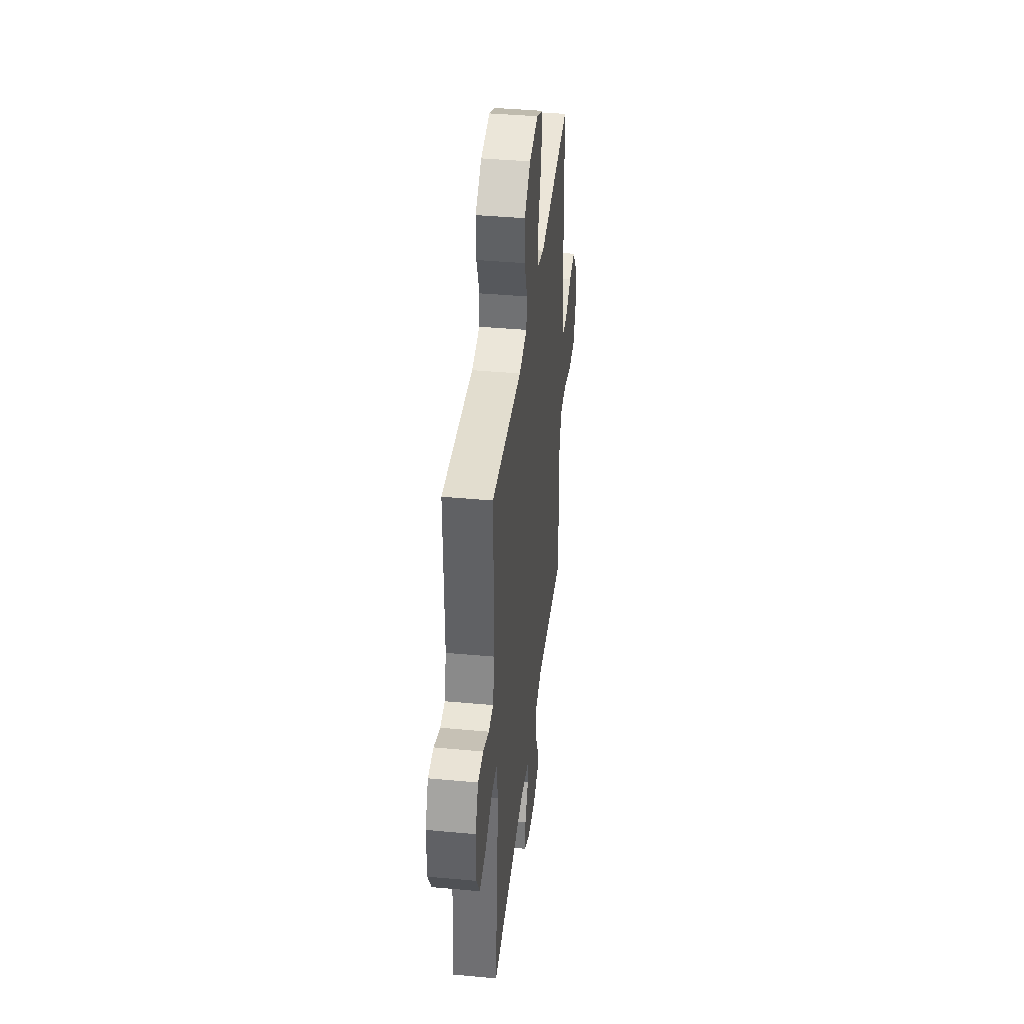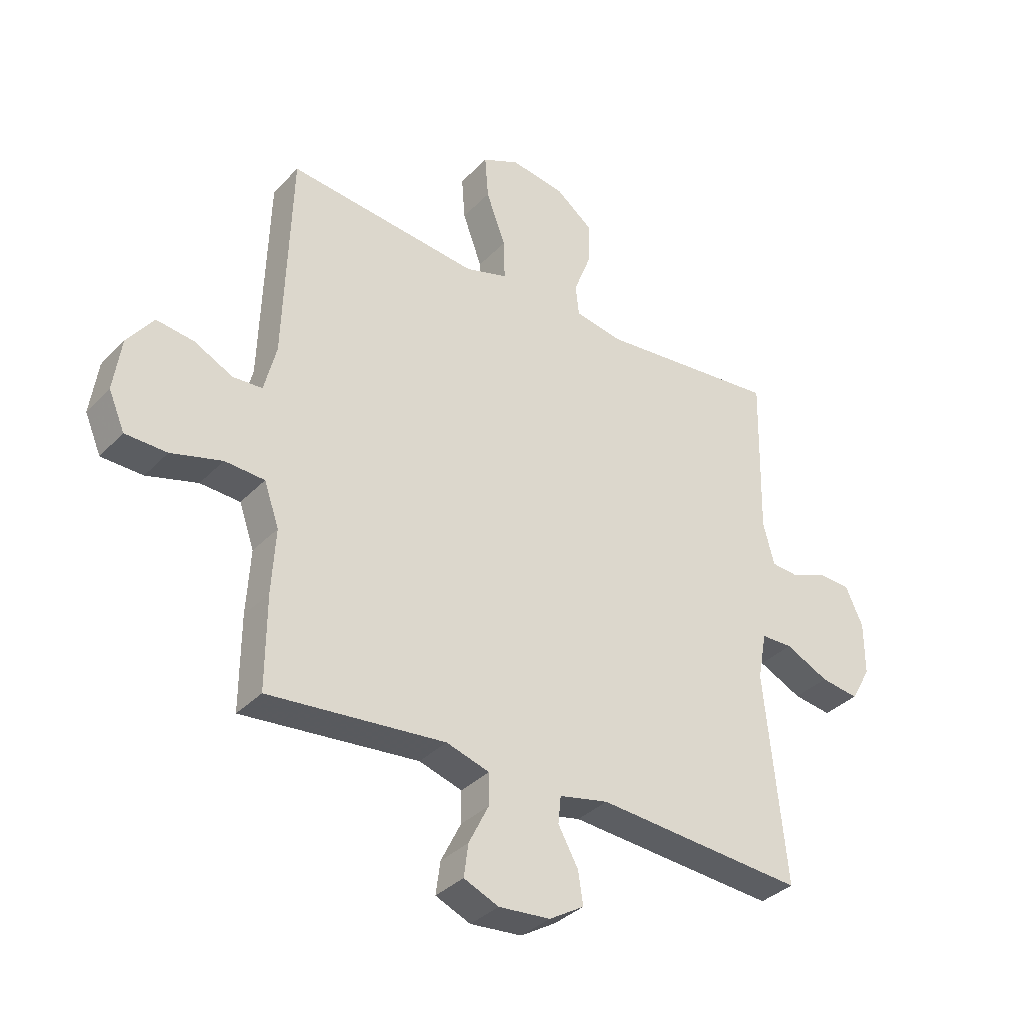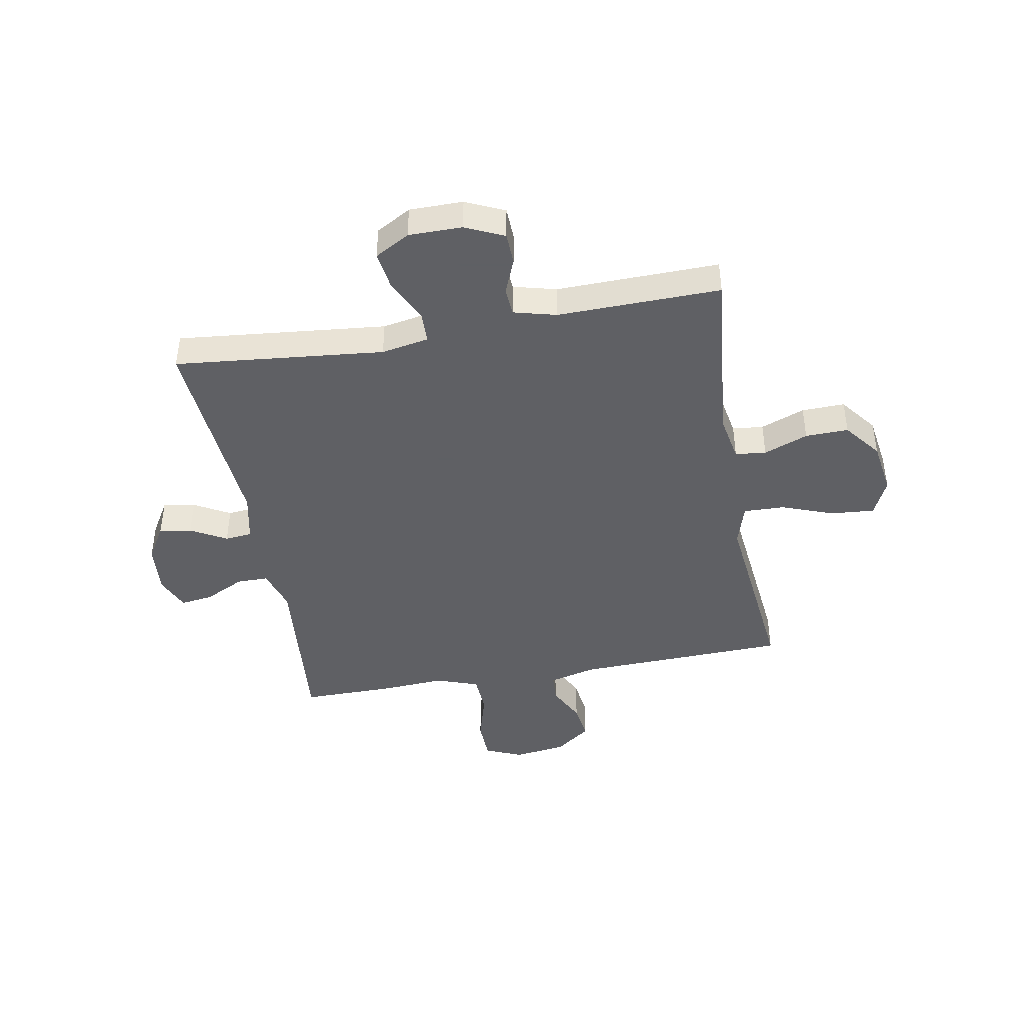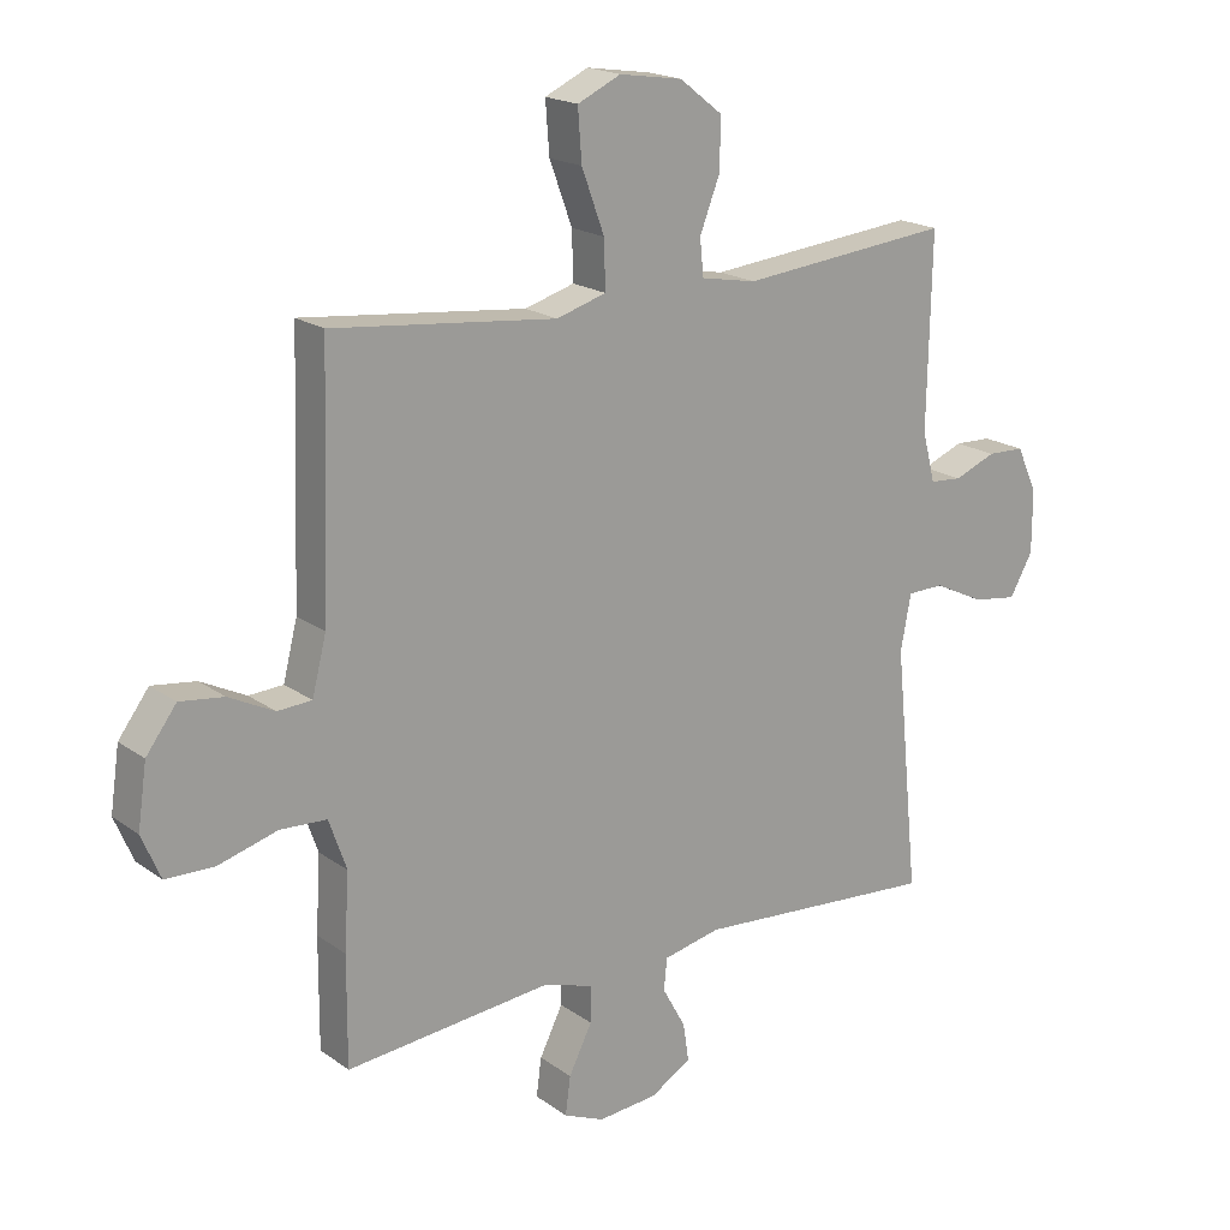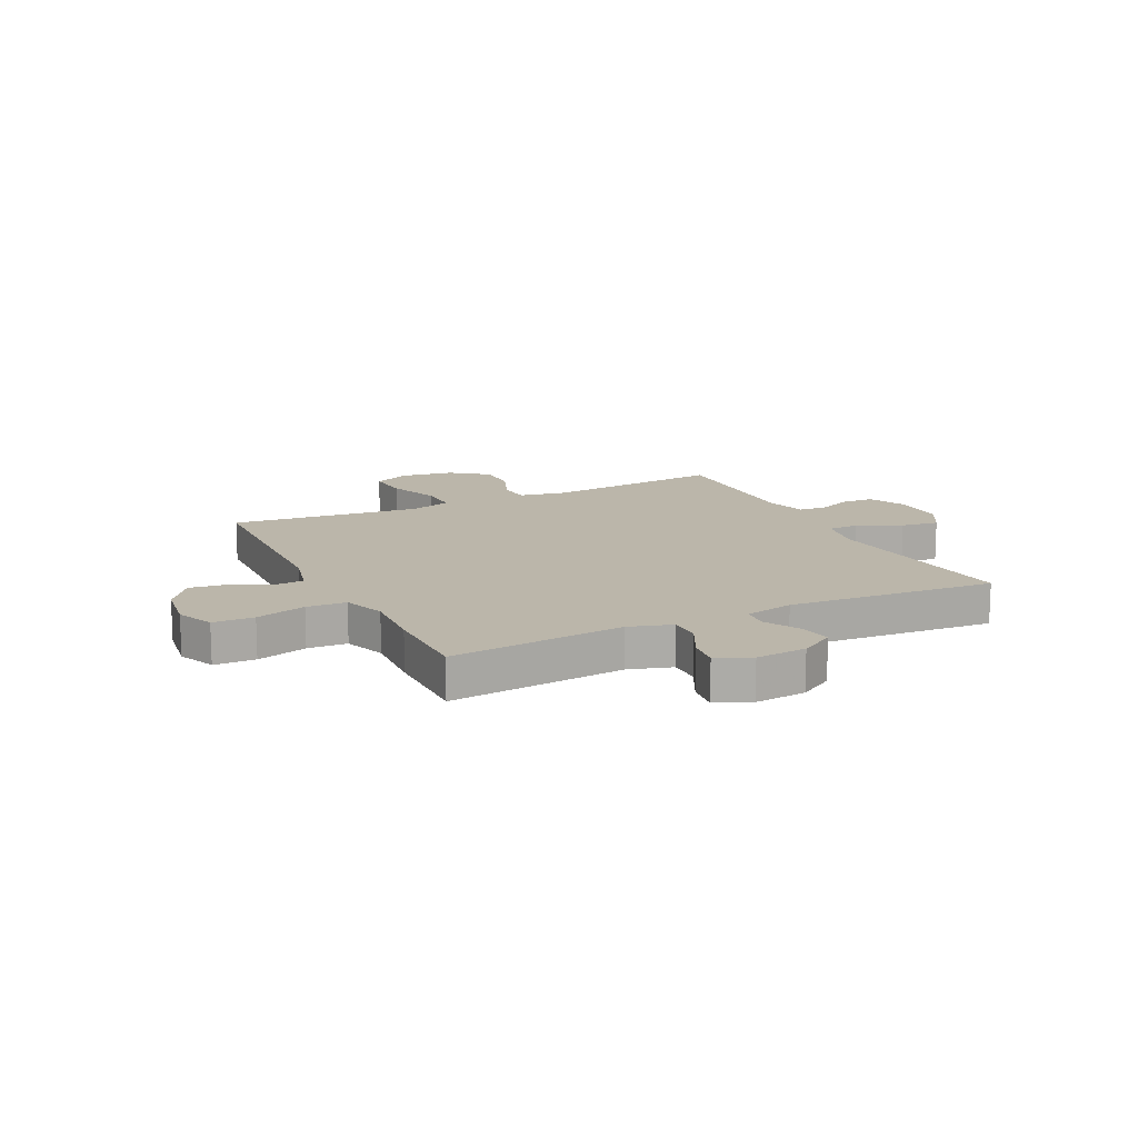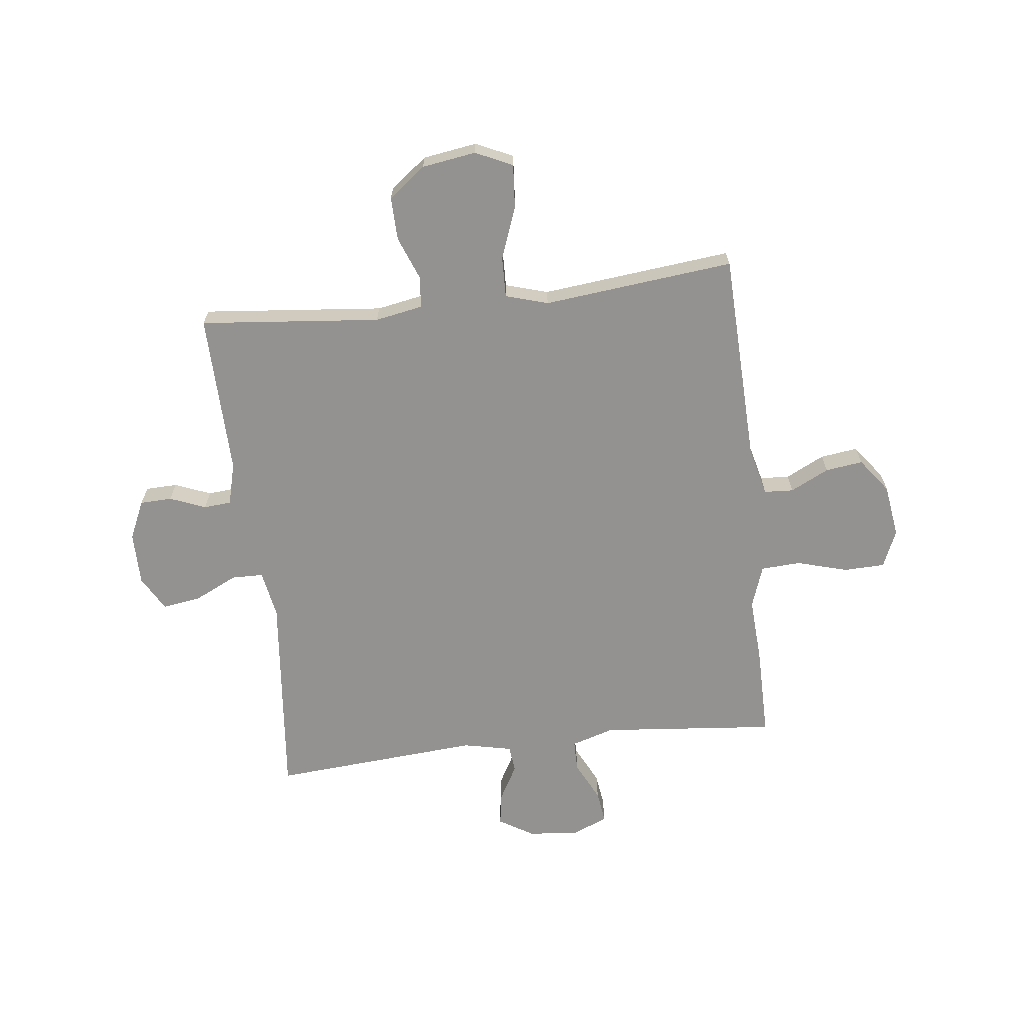
<metadata>
{"format":"obj","ext":"obj","renderer":"f3d","projection":"perspective","resolution":1024,"background":"white","views":[{"elev":40.2,"azim":-83.5,"up":"+Z"},{"elev":-35.1,"azim":143.2,"up":"+Z"},{"elev":-43.2,"azim":-79.8,"up":"+Y"},{"elev":18.9,"azim":143.0,"up":"+Z"},{"elev":14.1,"azim":153.8,"up":"+Y"},{"elev":-66.4,"azim":6.7,"up":"+Y"}]}
</metadata>
<code>
v -0.5 0.07 -0.5
v -0.462 0.07 -0.121
v -0.478 0.07 -0.035
v -0.535 0.07 -0.034
v -0.614 0.07 -0.072
v -0.683 0.07 -0.082
v -0.719 0.07 -0.019
v -0.719 0.07 0.078
v -0.687 0.07 0.148
v -0.629 0.07 0.15
v -0.564 0.07 0.124
v -0.514 0.07 0.128
v -0.494 0.07 0.205
v -0.5 0.07 0.5
v -0.172 0.07 0.468
v -0.086 0.07 0.484
v -0.08 0.07 0.54
v -0.111 0.07 0.62
v -0.113 0.07 0.698
v -0.046 0.07 0.75
v 0.052 0.07 0.765
v 0.119 0.07 0.734
v 0.113 0.07 0.655
v 0.078 0.07 0.56
v 0.076 0.07 0.486
v 0.153 0.07 0.463
v 0.274 0.07 0.476
v 0.5 0.07 0.5
v 0.513 0.07 0.115
v 0.535 0.07 0.028
v 0.588 0.07 0.025
v 0.658 0.07 0.06
v 0.726 0.07 0.069
v 0.773 0.07 0.006
v 0.787 0.07 -0.09
v 0.758 0.07 -0.158
v 0.683 0.07 -0.16
v 0.591 0.07 -0.134
v 0.519 0.07 -0.138
v 0.492 0.07 -0.215
v 0.499 0.07 -0.332
v 0.5 0.07 -0.5
v 0.181 0.07 -0.47
v 0.103 0.07 -0.494
v 0.103 0.07 -0.551
v 0.139 0.07 -0.623
v 0.147 0.07 -0.682
v 0.084 0.07 -0.709
v -0.009 0.07 -0.701
v -0.072 0.07 -0.663
v -0.063 0.07 -0.604
v -0.027 0.07 -0.539
v -0.032 0.07 -0.49
v -0.121 0.07 -0.471
v -0.5 0 -0.5
v -0.462 0 -0.121
v -0.478 0 -0.035
v -0.535 0 -0.034
v -0.614 0 -0.072
v -0.683 0 -0.082
v -0.719 0 -0.019
v -0.719 0 0.078
v -0.687 0 0.148
v -0.629 0 0.15
v -0.564 0 0.124
v -0.514 0 0.128
v -0.494 0 0.205
v -0.5 0 0.5
v -0.172 0 0.468
v -0.086 0 0.484
v -0.08 0 0.54
v -0.111 0 0.62
v -0.113 0 0.698
v -0.046 0 0.75
v 0.052 0 0.765
v 0.119 0 0.734
v 0.113 0 0.655
v 0.078 0 0.56
v 0.076 0 0.486
v 0.153 0 0.463
v 0.274 0 0.476
v 0.5 0 0.5
v 0.513 0 0.115
v 0.535 0 0.028
v 0.588 0 0.025
v 0.658 0 0.06
v 0.726 0 0.069
v 0.773 0 0.006
v 0.787 0 -0.09
v 0.758 0 -0.158
v 0.683 0 -0.16
v 0.591 0 -0.134
v 0.519 0 -0.138
v 0.492 0 -0.215
v 0.499 0 -0.332
v 0.5 0 -0.5
v 0.181 0 -0.47
v 0.103 0 -0.494
v 0.103 0 -0.551
v 0.139 0 -0.623
v 0.147 0 -0.682
v 0.084 0 -0.709
v -0.009 0 -0.701
v -0.072 0 -0.663
v -0.063 0 -0.604
v -0.027 0 -0.539
v -0.032 0 -0.49
v -0.121 0 -0.471
f 50 51 52
f 49 50 52
f 48 49 52
f 47 48 52
f 46 47 52
f 45 46 52
f 44 45 52 53
f 43 44 53 54
f 40 41 42 43
f 39 40 43 54
f 36 37 38
f 35 36 38
f 34 35 38
f 33 34 38
f 32 33 38
f 31 32 38
f 30 31 38 39
f 54 1 2
f 39 54 2
f 30 39 2
f 29 30 2
f 29 2 3
f 28 29 3
f 27 28 3
f 26 27 3
f 22 23 24
f 21 22 24
f 20 21 24
f 19 20 24
f 18 19 24
f 17 18 24
f 16 17 24 25
f 26 3 4
f 25 26 4
f 16 25 4
f 15 16 4
f 9 10 11
f 8 9 11
f 7 8 11
f 6 7 11
f 5 6 11
f 4 5 11
f 4 11 12
f 15 4 12 13
f 13 14 15
f 106 105 104
f 106 104 103
f 106 103 102
f 106 102 101
f 106 101 100
f 106 100 99
f 107 106 99 98
f 108 107 98 97
f 97 96 95 94
f 108 97 94 93
f 92 91 90
f 92 90 89
f 92 89 88
f 92 88 87
f 92 87 86
f 92 86 85
f 93 92 85 84
f 56 55 108
f 56 108 93
f 56 93 84
f 56 84 83
f 57 56 83
f 57 83 82
f 57 82 81
f 57 81 80
f 78 77 76
f 78 76 75
f 78 75 74
f 78 74 73
f 78 73 72
f 78 72 71
f 79 78 71 70
f 58 57 80
f 58 80 79
f 58 79 70
f 58 70 69
f 65 64 63
f 65 63 62
f 65 62 61
f 65 61 60
f 65 60 59
f 65 59 58
f 66 65 58
f 67 66 58 69
f 69 68 67
f 1 55 56 2
f 2 56 57 3
f 3 57 58 4
f 4 58 59 5
f 5 59 60 6
f 6 60 61 7
f 7 61 62 8
f 8 62 63 9
f 9 63 64 10
f 10 64 65 11
f 11 65 66 12
f 12 66 67 13
f 13 67 68 14
f 14 68 69 15
f 15 69 70 16
f 16 70 71 17
f 17 71 72 18
f 18 72 73 19
f 19 73 74 20
f 20 74 75 21
f 21 75 76 22
f 22 76 77 23
f 23 77 78 24
f 24 78 79 25
f 25 79 80 26
f 26 80 81 27
f 27 81 82 28
f 28 82 83 29
f 29 83 84 30
f 30 84 85 31
f 31 85 86 32
f 32 86 87 33
f 33 87 88 34
f 34 88 89 35
f 35 89 90 36
f 36 90 91 37
f 37 91 92 38
f 38 92 93 39
f 39 93 94 40
f 40 94 95 41
f 41 95 96 42
f 42 96 97 43
f 43 97 98 44
f 44 98 99 45
f 45 99 100 46
f 46 100 101 47
f 47 101 102 48
f 48 102 103 49
f 49 103 104 50
f 50 104 105 51
f 51 105 106 52
f 52 106 107 53
f 53 107 108 54
f 54 108 55 1

</code>
